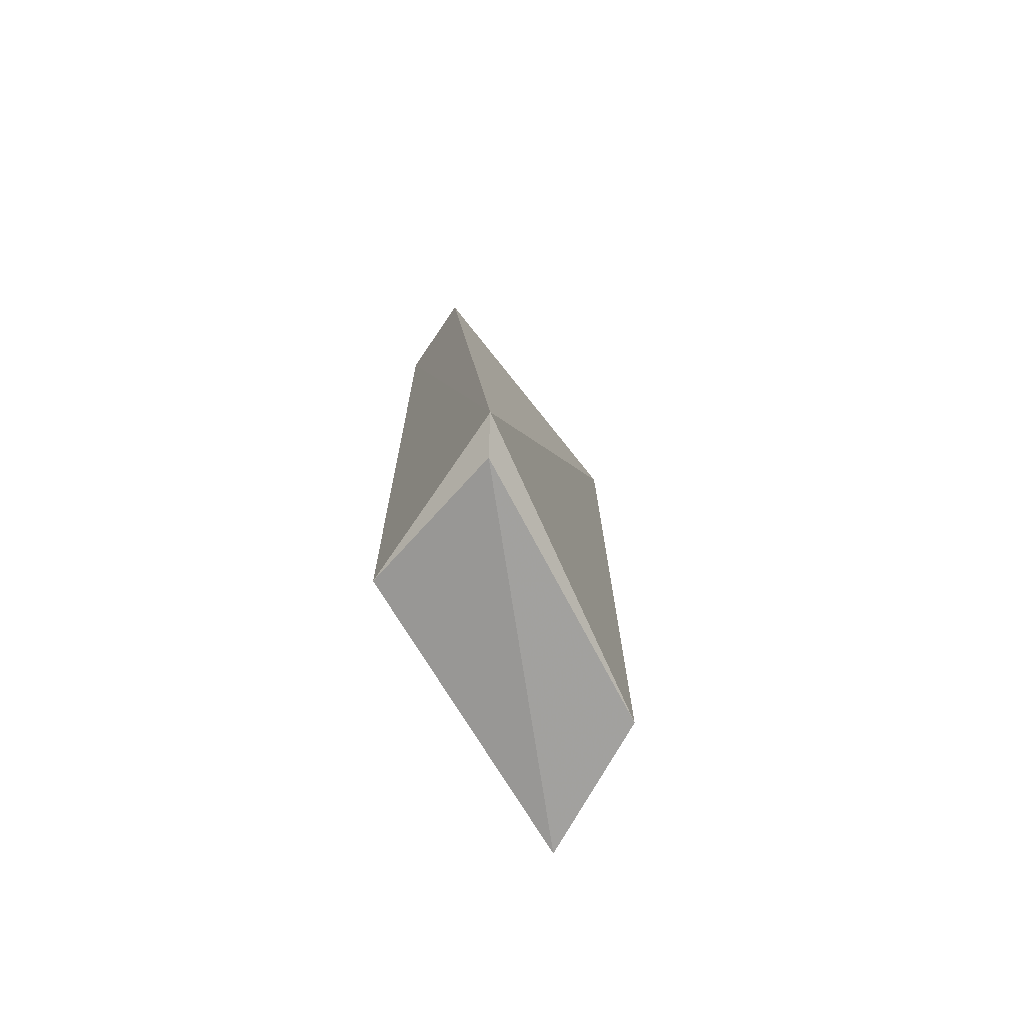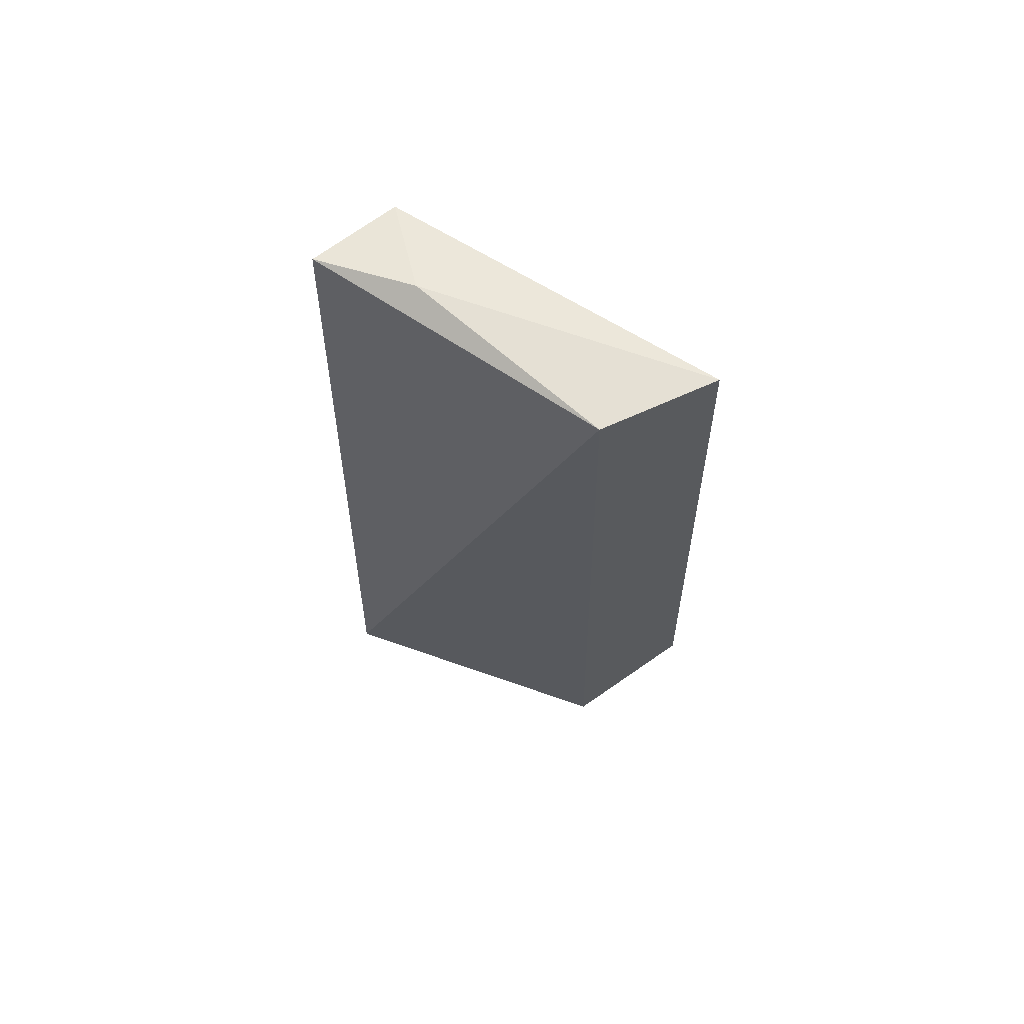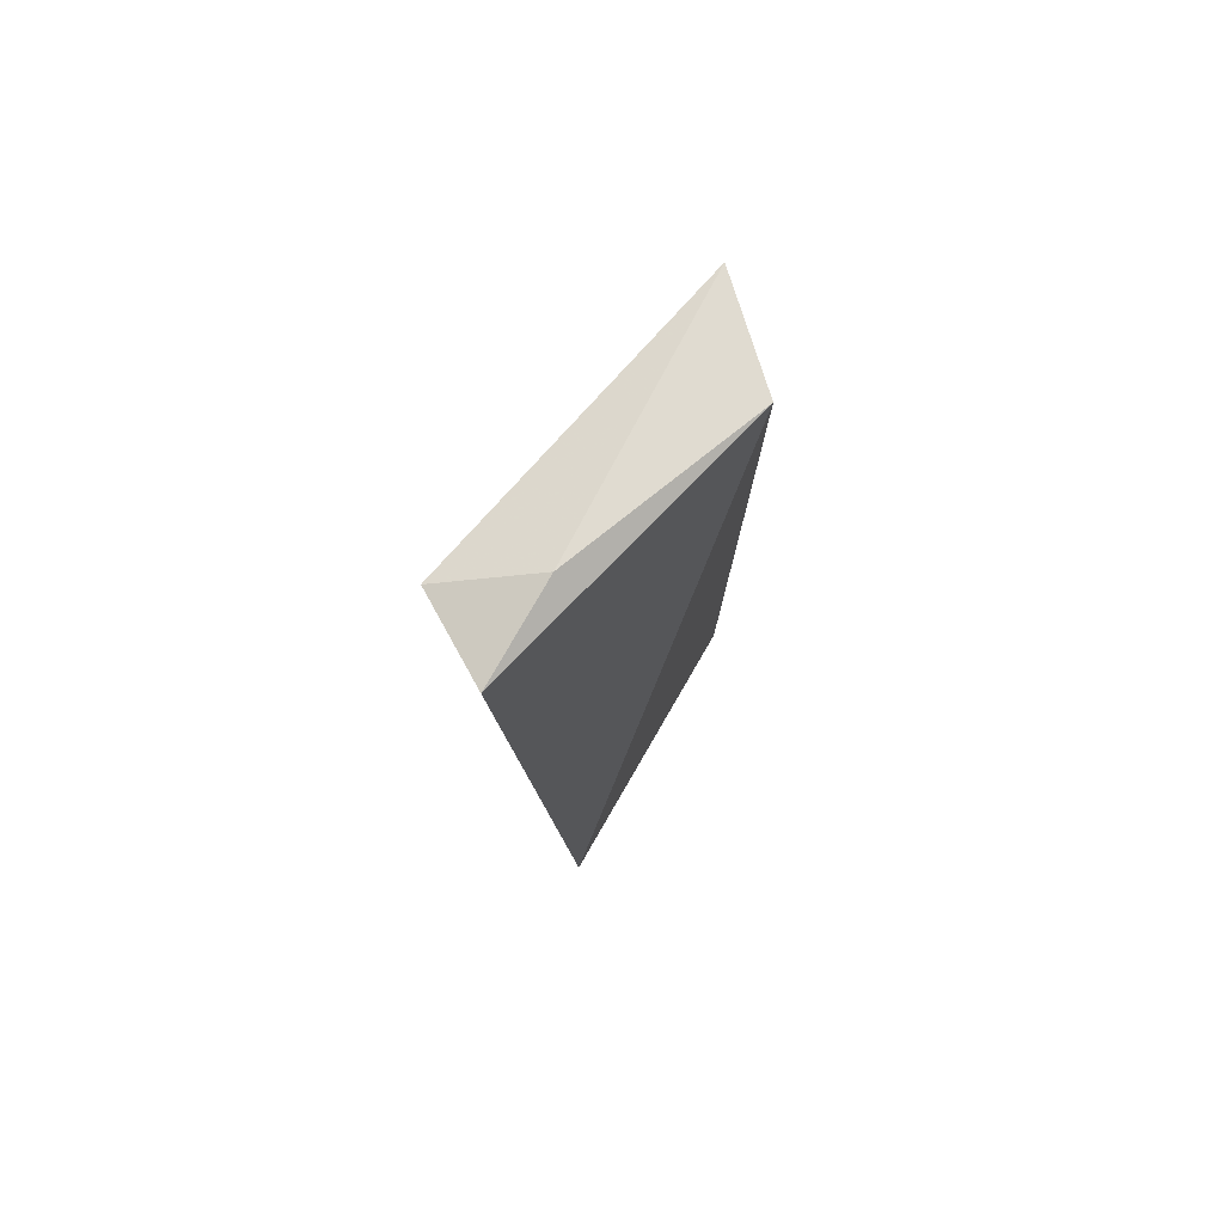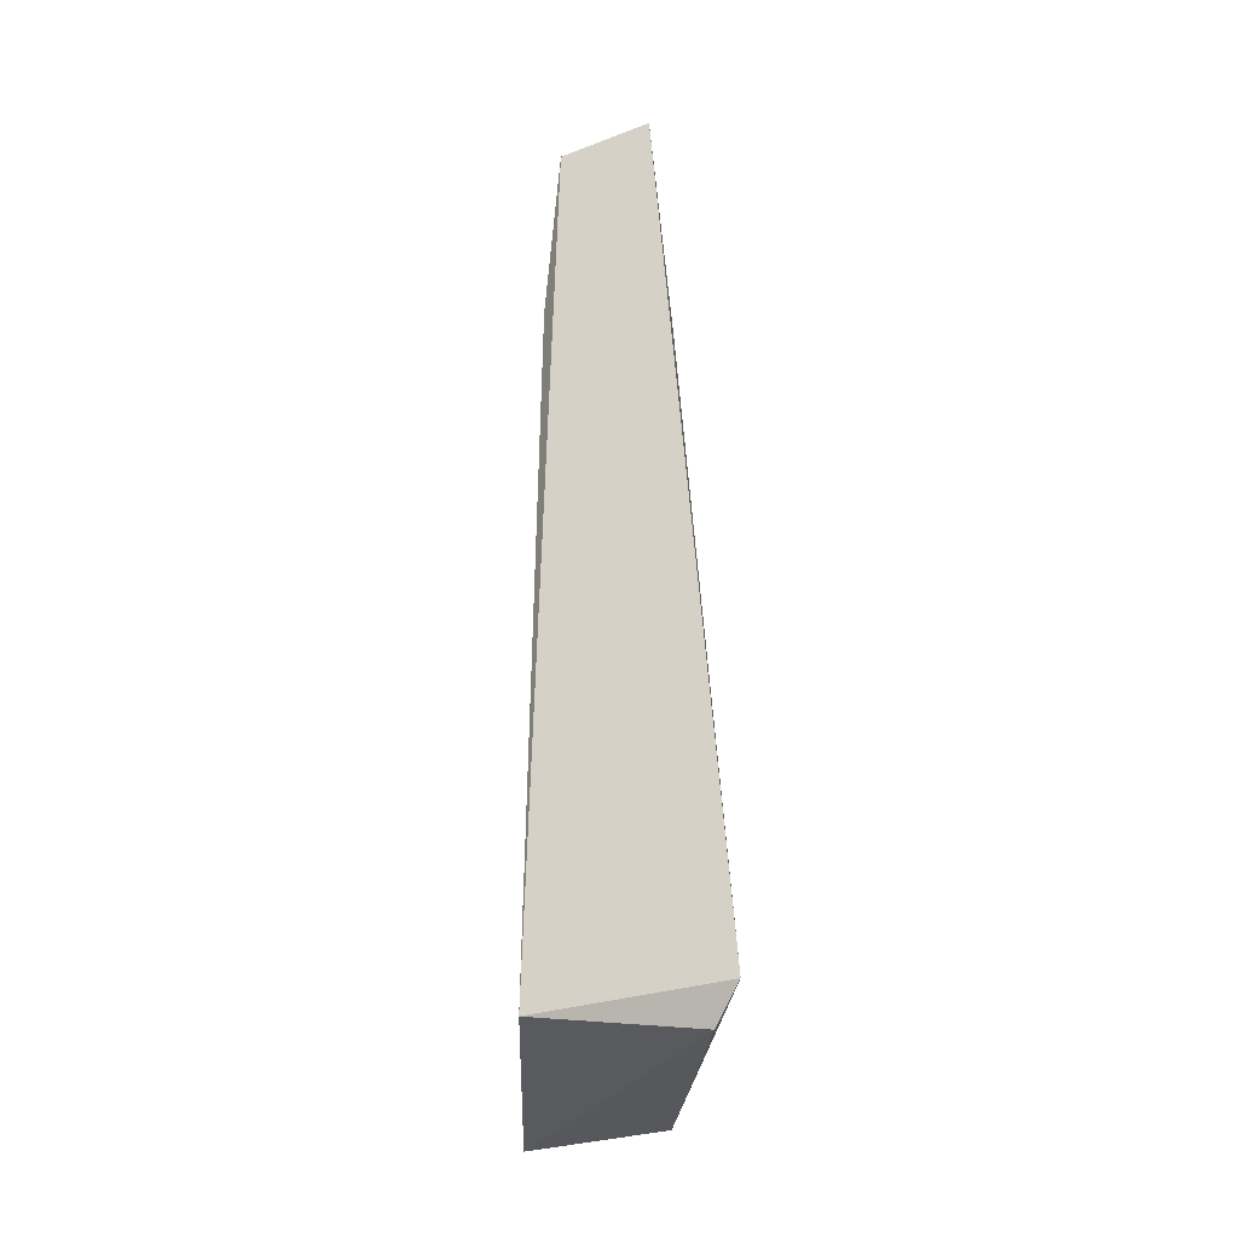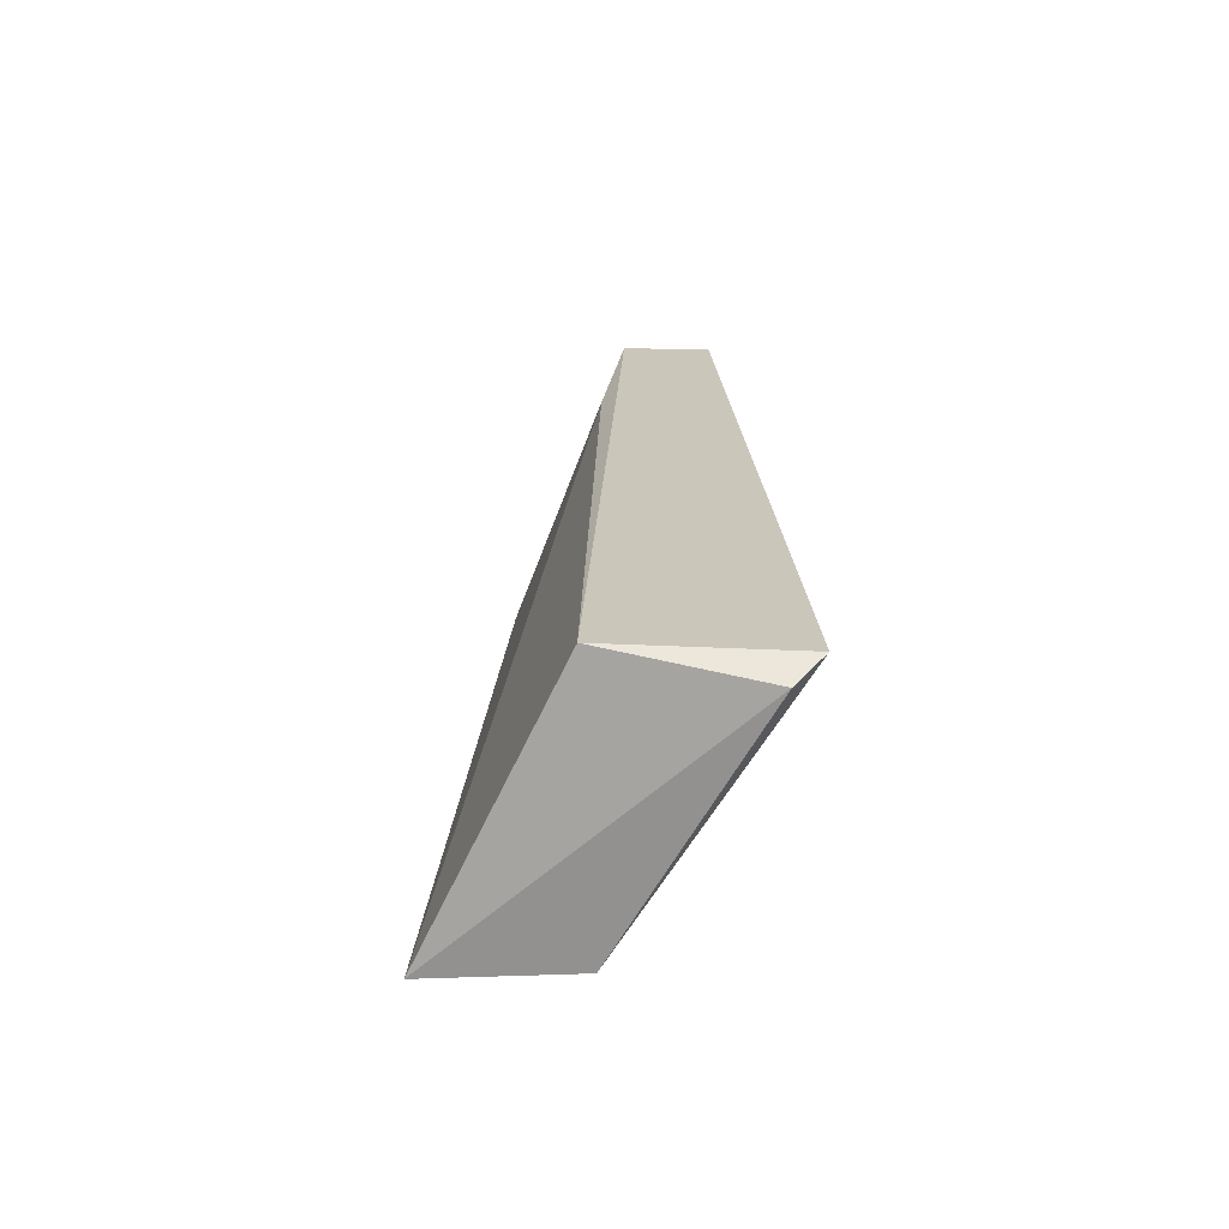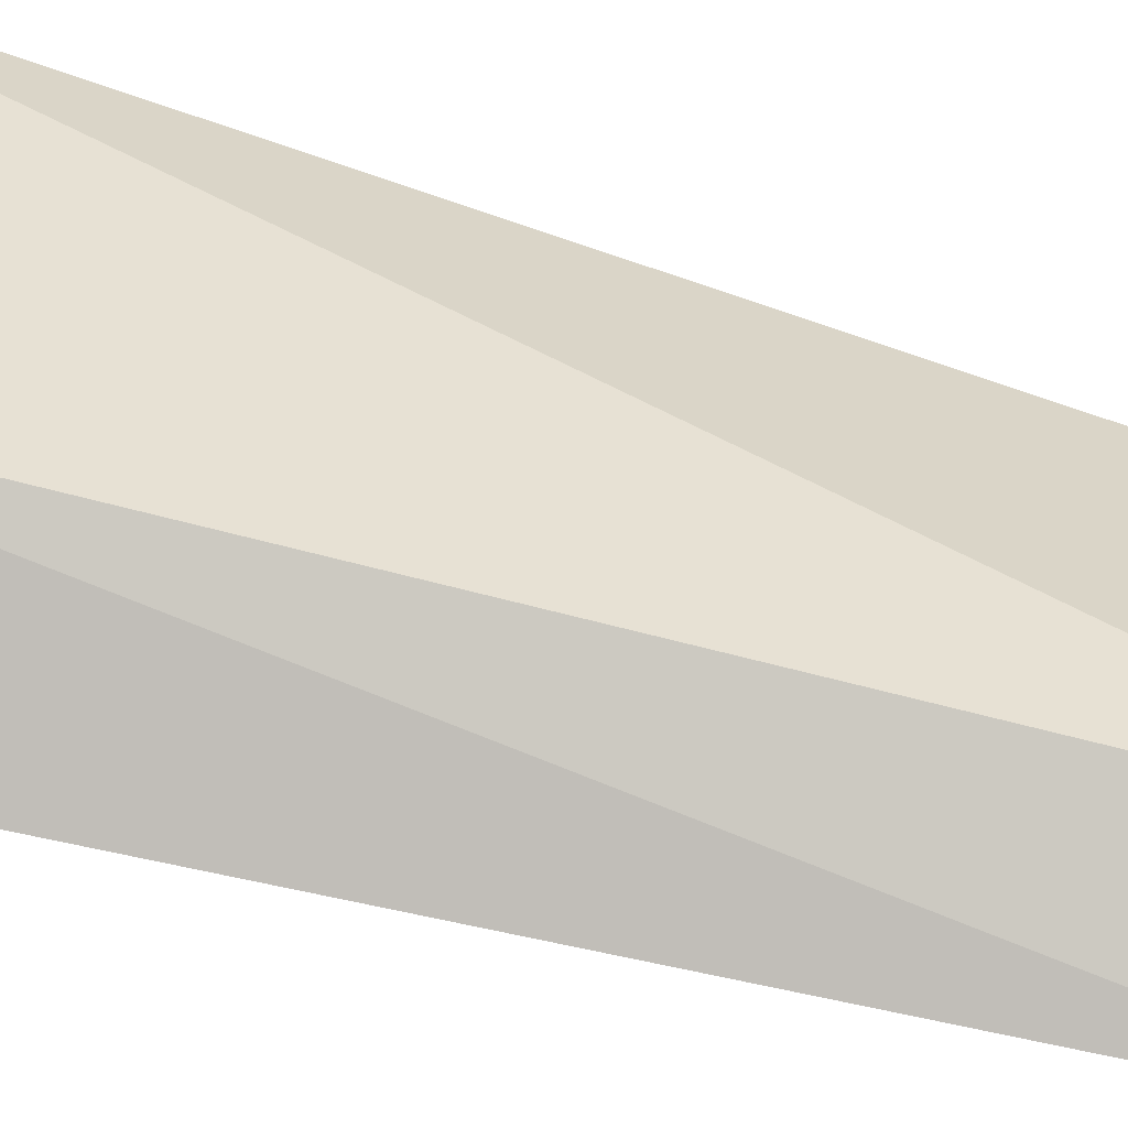
<metadata>
{"format":"obj","ext":"obj","renderer":"f3d","projection":"perspective","resolution":1024,"background":"white","views":[{"elev":-76.3,"azim":46.3,"up":"+Y"},{"elev":68.1,"azim":130.9,"up":"+Y"},{"elev":77.1,"azim":51.8,"up":"+Y"},{"elev":-34.0,"azim":13.3,"up":"+Y"},{"elev":-71.4,"azim":-11.4,"up":"+Y"},{"elev":-71.3,"azim":74.3,"up":"+Z"}]}
</metadata>
<code>
v -0.04328 -0.0107 0.0296
v -0.0405 -0.05444 0.02831
v -0.04525 -0.01081 0.0149
v -0.05071 -0.01153 0.0127
v -0.04926 -0.05445 0.02688
v -0.04608 -0.05459 0.01437
v -0.04503 -0.01007 0.02503
v -0.04779 -0.01115 0.02886
v -0.05302 -0.0543 0.01256
v -0.04172 -0.05587 0.02722
v -0.04876 -0.01987 0.02769
f 1 2 3
f 6 3 2
f 6 4 3
f 7 1 3
f 7 3 4
f 8 5 2
f 8 2 1
f 8 7 4
f 8 1 7
f 9 4 6
f 10 6 2
f 10 2 5
f 10 9 6
f 10 5 9
f 11 8 4
f 11 4 9
f 11 9 5
f 11 5 8

</code>
